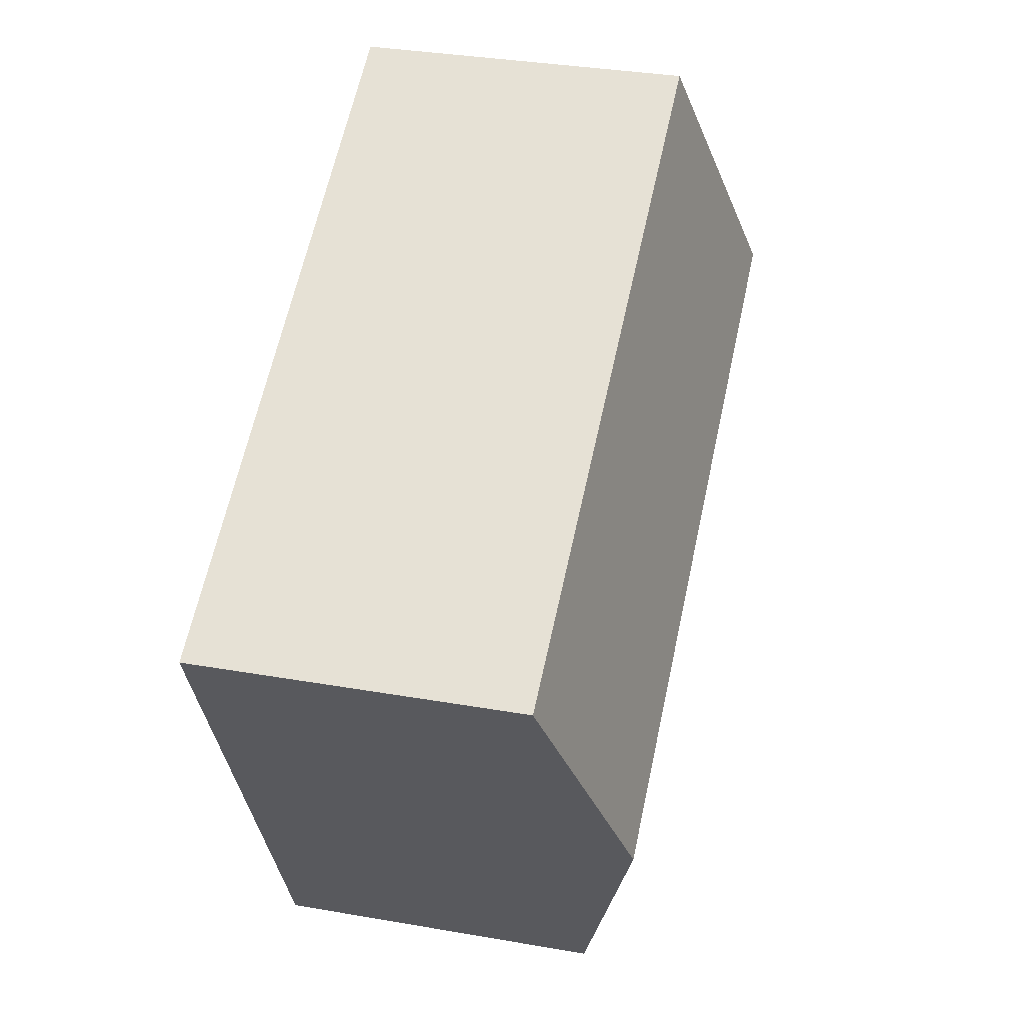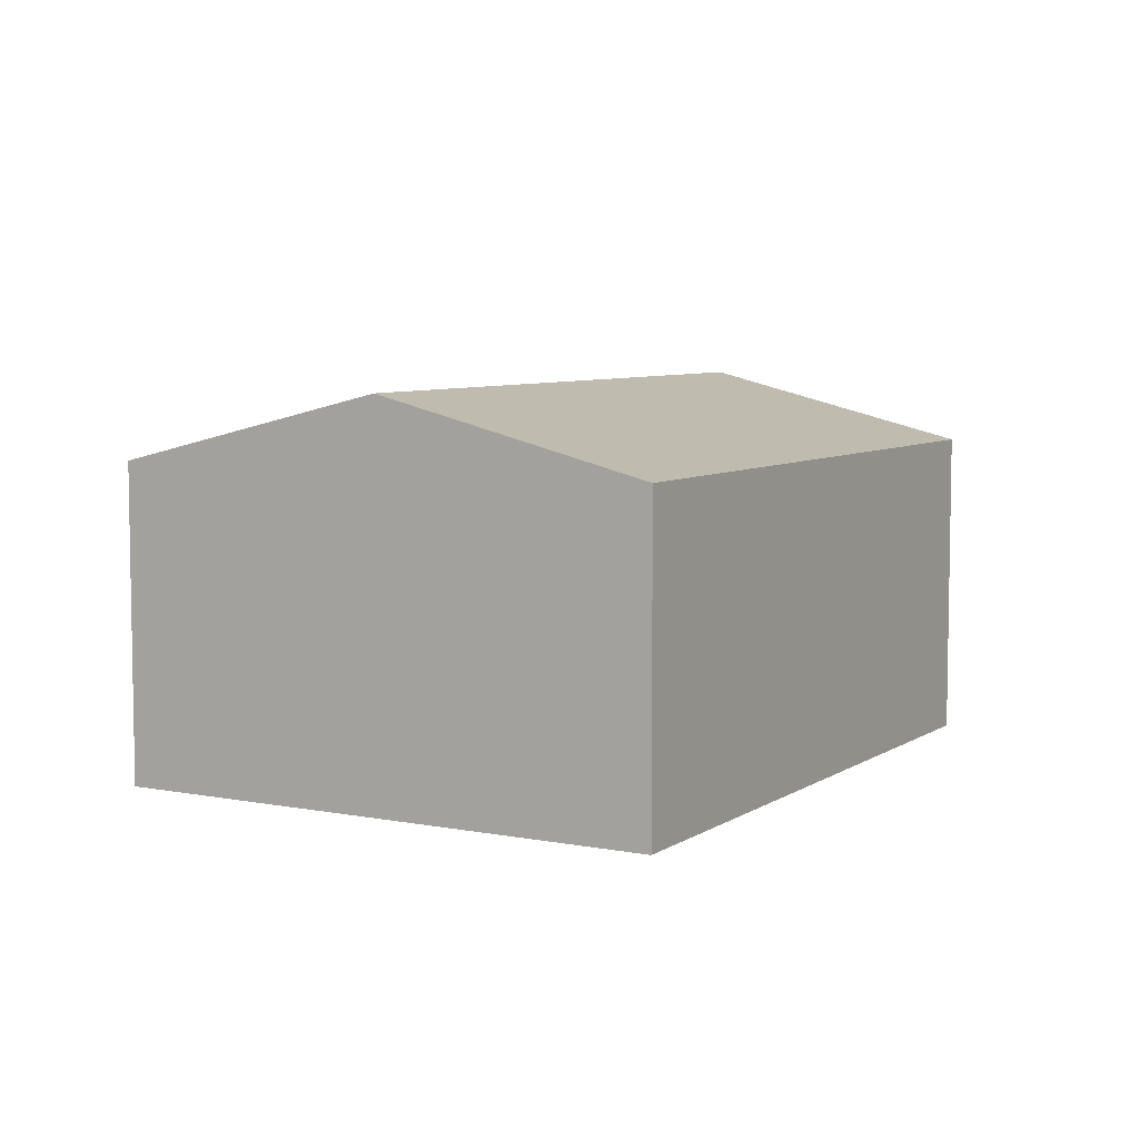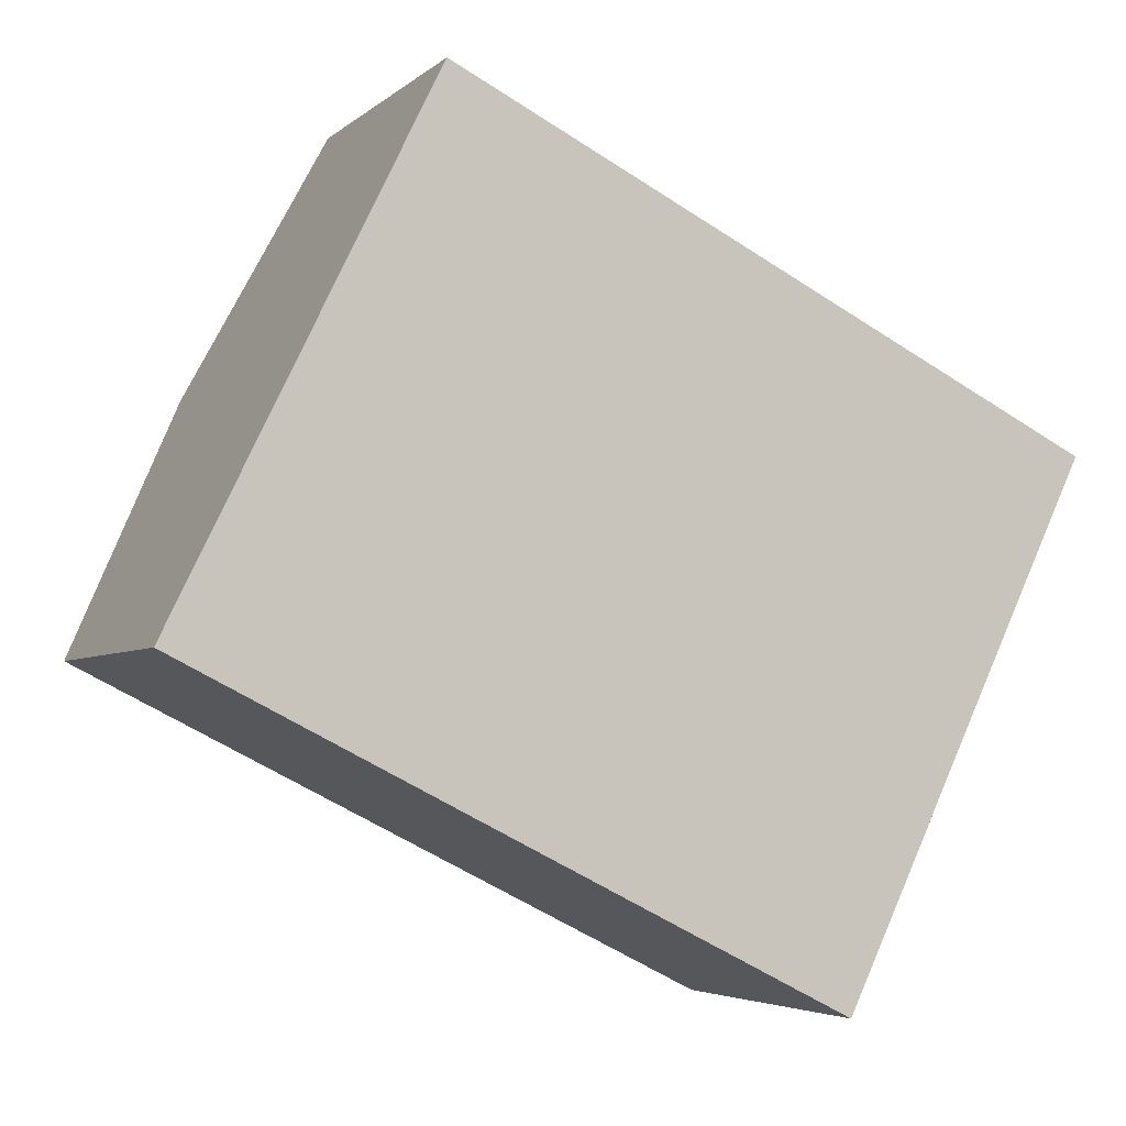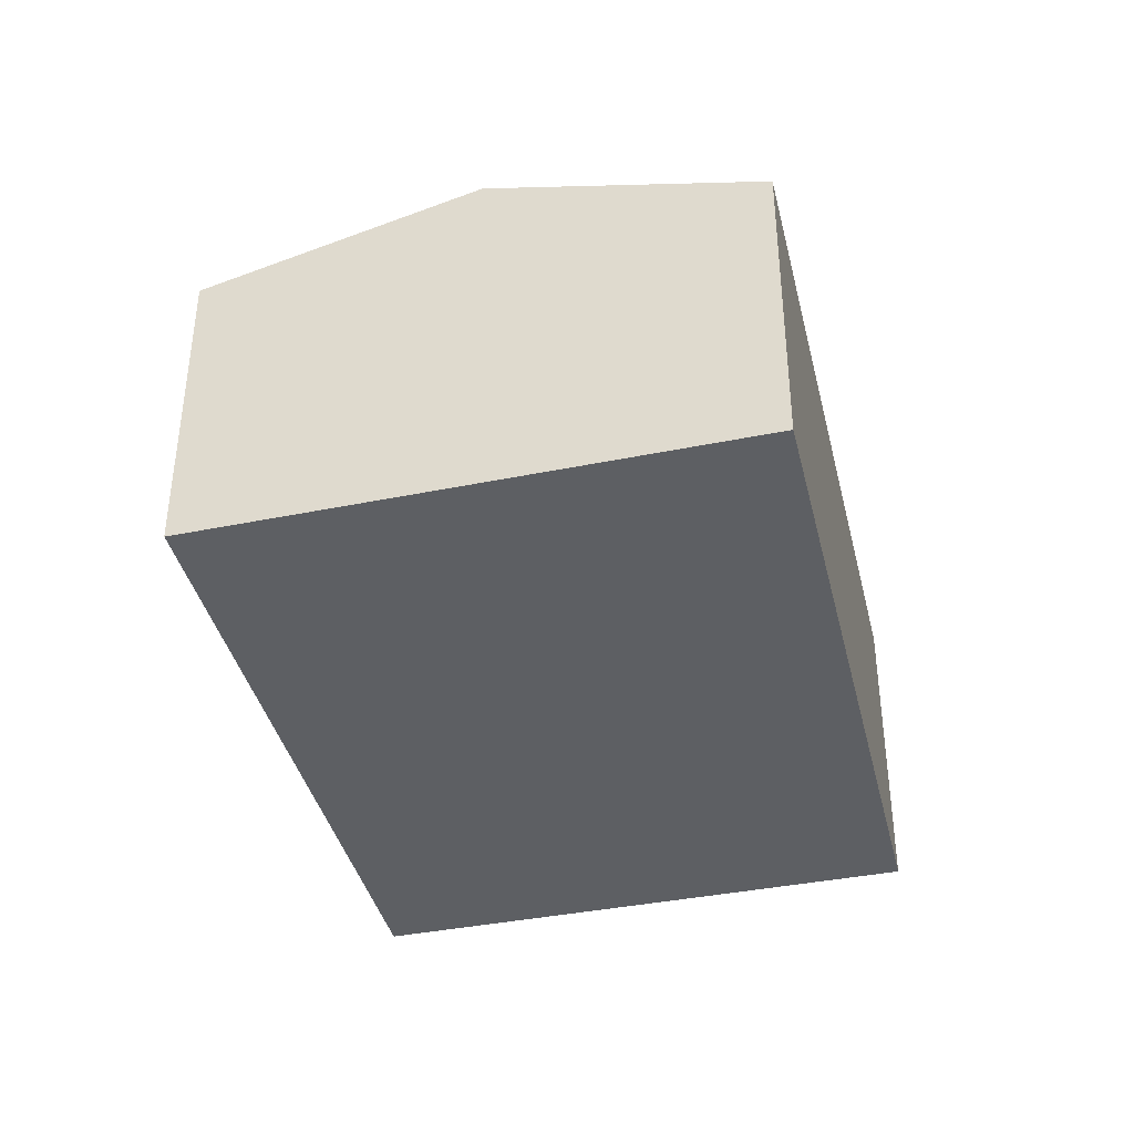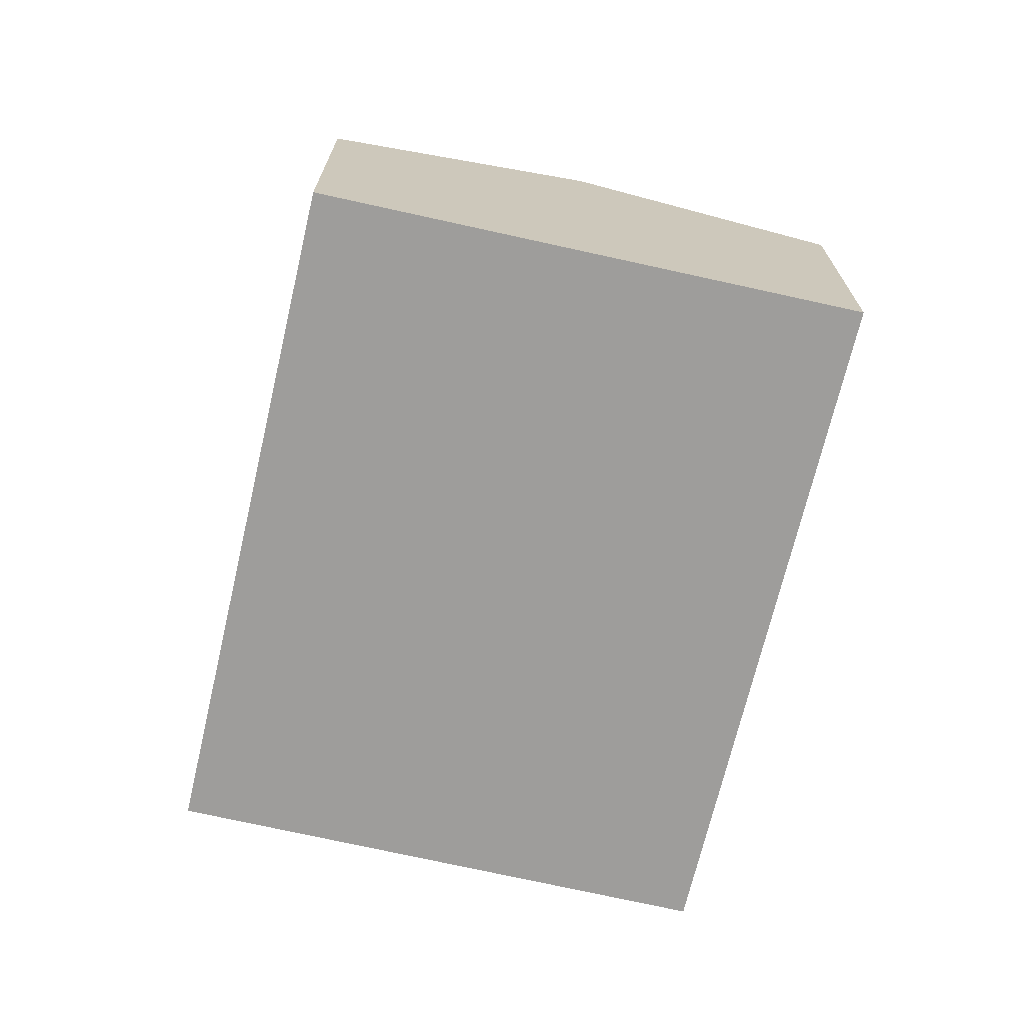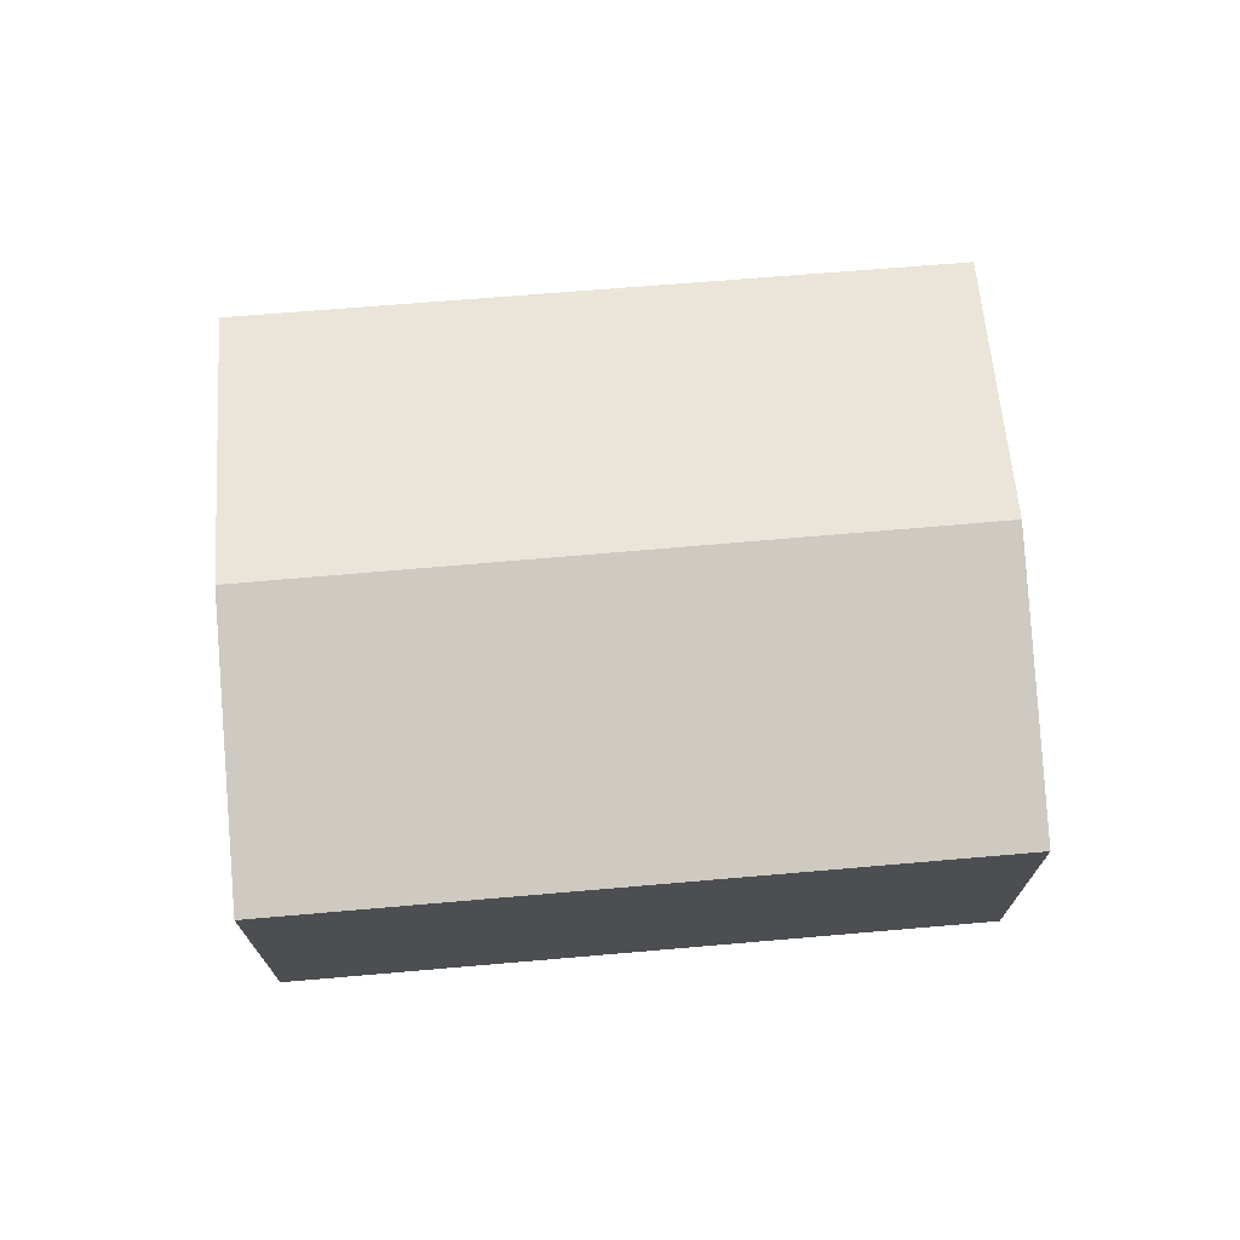
<metadata>
{"format":"obj","ext":"obj","renderer":"f3d","projection":"perspective","resolution":1024,"background":"white","views":[{"elev":33.9,"azim":103.4,"up":"+Z"},{"elev":6.5,"azim":146.0,"up":"+Y"},{"elev":-4.3,"azim":-23.6,"up":"+Z"},{"elev":-39.8,"azim":129.9,"up":"+Y"},{"elev":-70.5,"azim":103.2,"up":"+Y"},{"elev":72.4,"azim":-158.3,"up":"+Y"}]}
</metadata>
<code>
v  0 3.744 2.293e-16
v  8.946 4.56 -0.748
v  7.498 3.744 -3.757
v  1.471 4.56 2.997
v  10.41 3.735 2.293
v  2.936 3.748 5.981
v  7.498 2.301e-16 -3.757
v  0 0 0
v  1.471 -1.835e-16 2.997
v  2.936 -3.662e-16 5.981
v  10.41 -1.404e-16 2.293
v  8.946 4.58e-17 -0.748
g defaultobject
f 1 2 3
f 2 1 4
f 5 4 6
f 4 5 2
f 7 1 3
f 1 7 8
f 8 4 1
f 4 8 6
f 6 8 9
f 6 9 10
f 10 5 6
f 5 10 11
f 2 7 3
f 7 2 5
f 7 5 12
f 12 5 11
f 9 11 10
f 11 9 8
f 11 8 12
f 12 8 7

</code>
